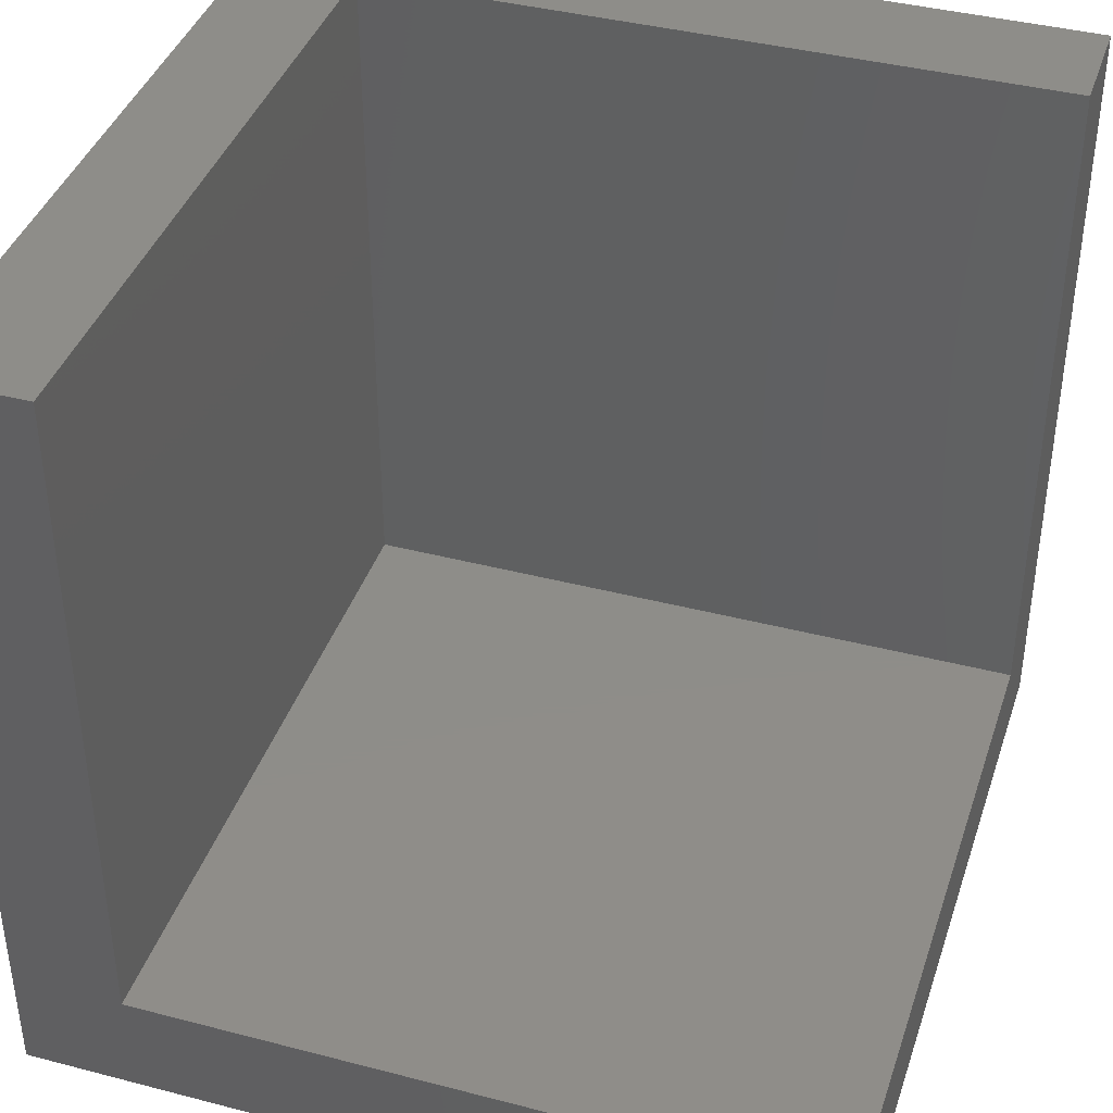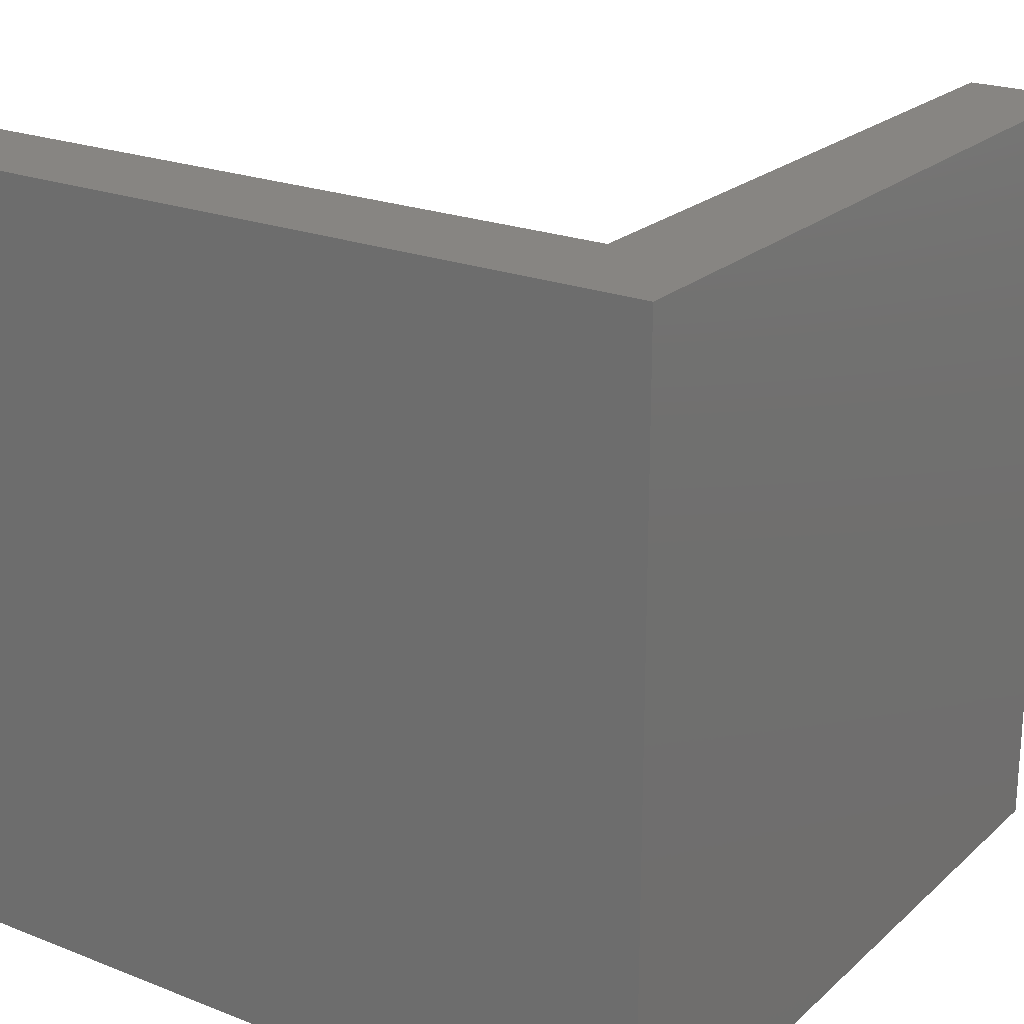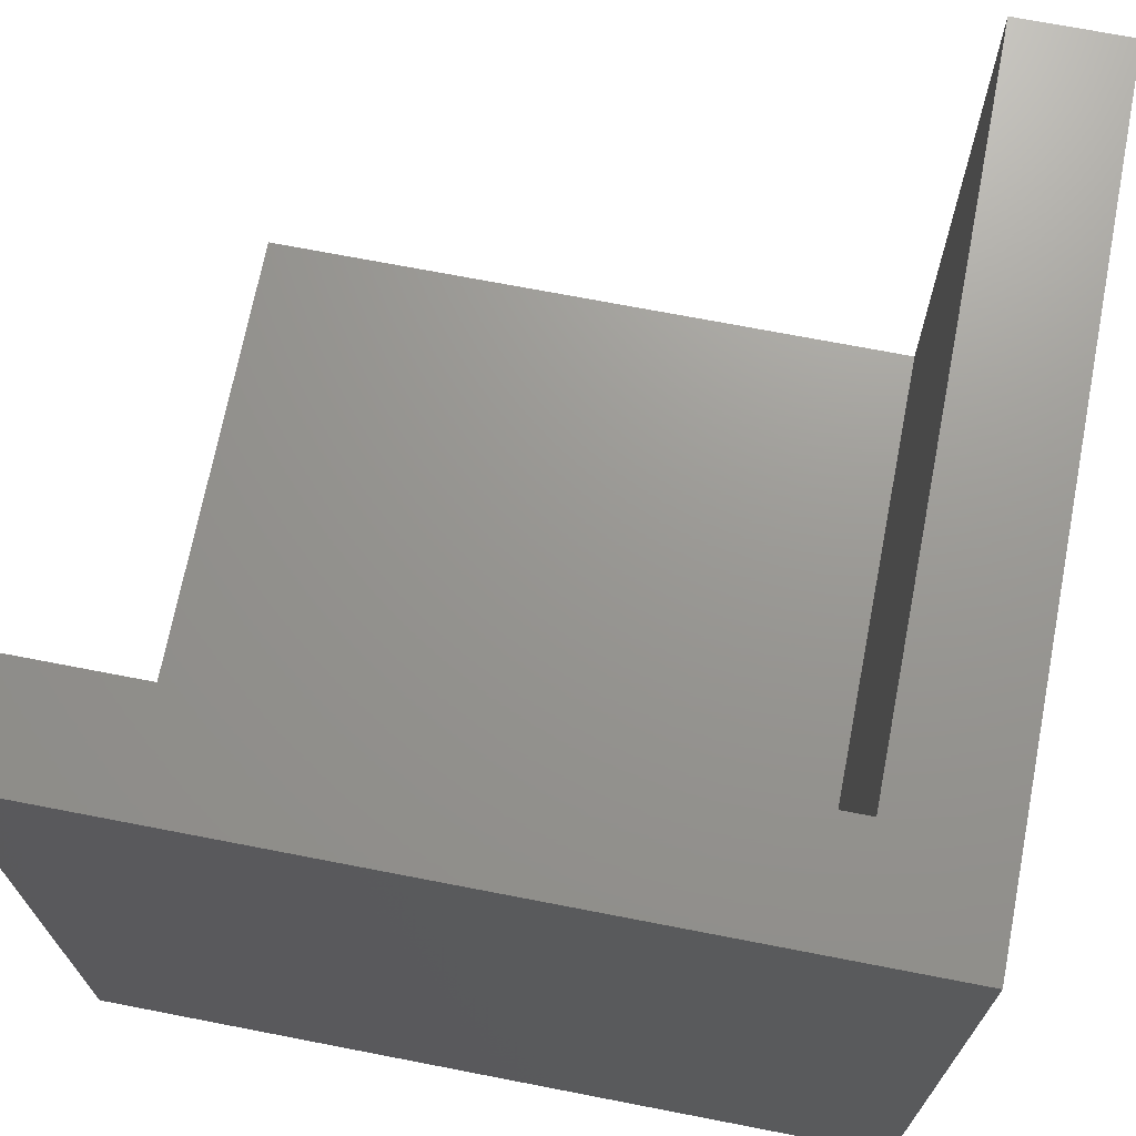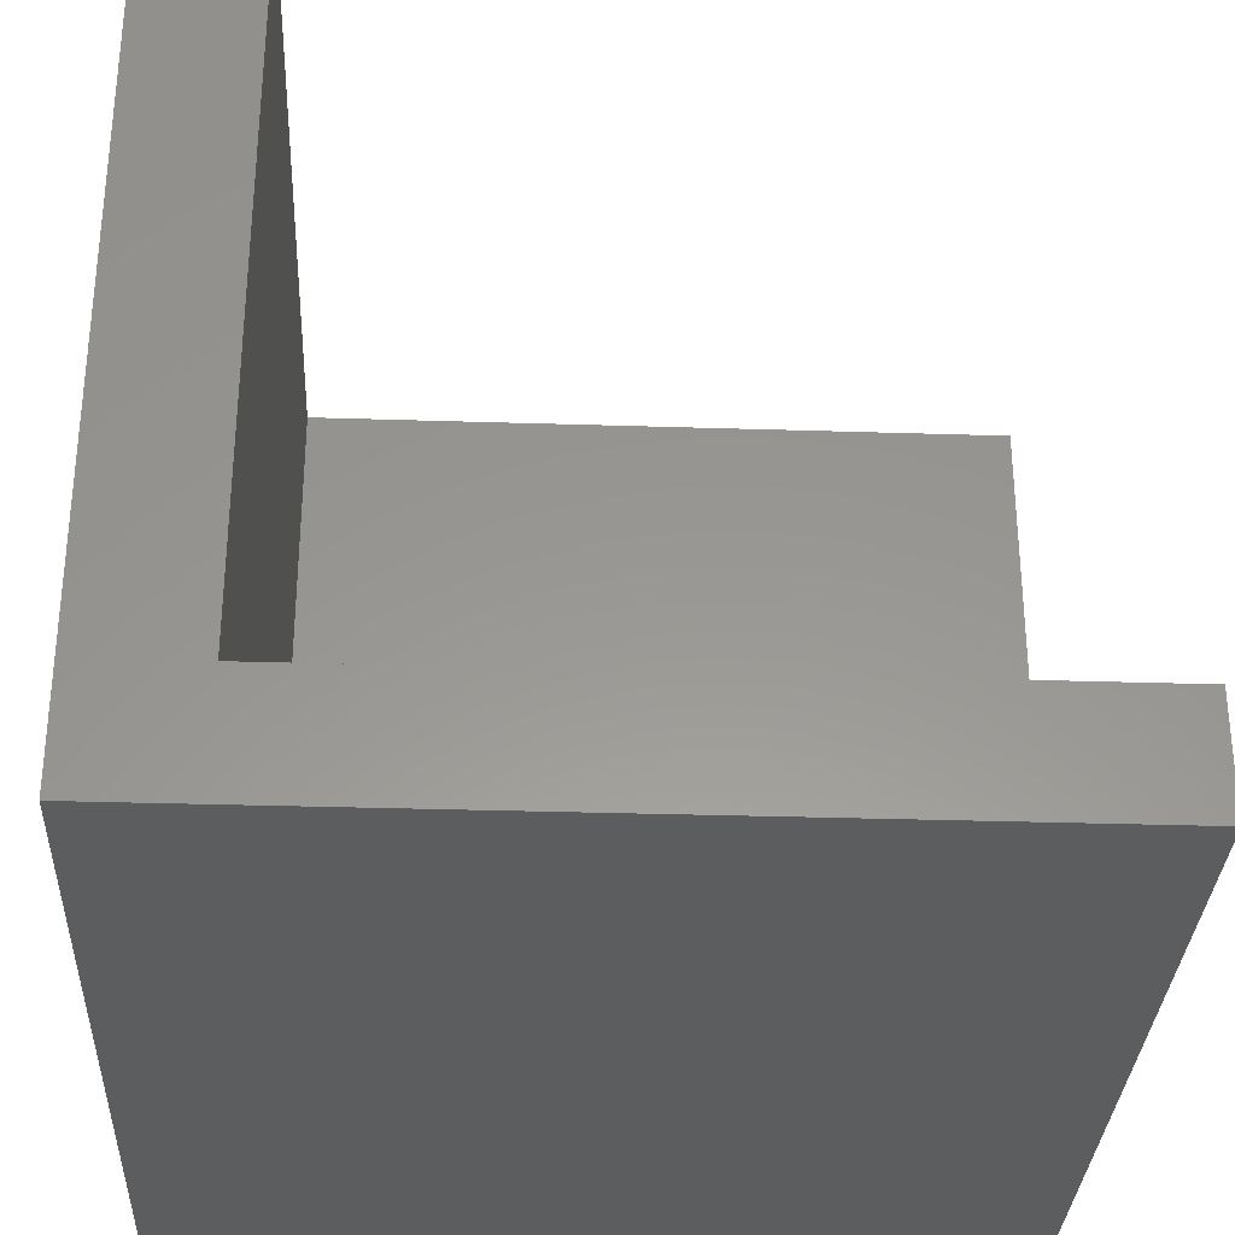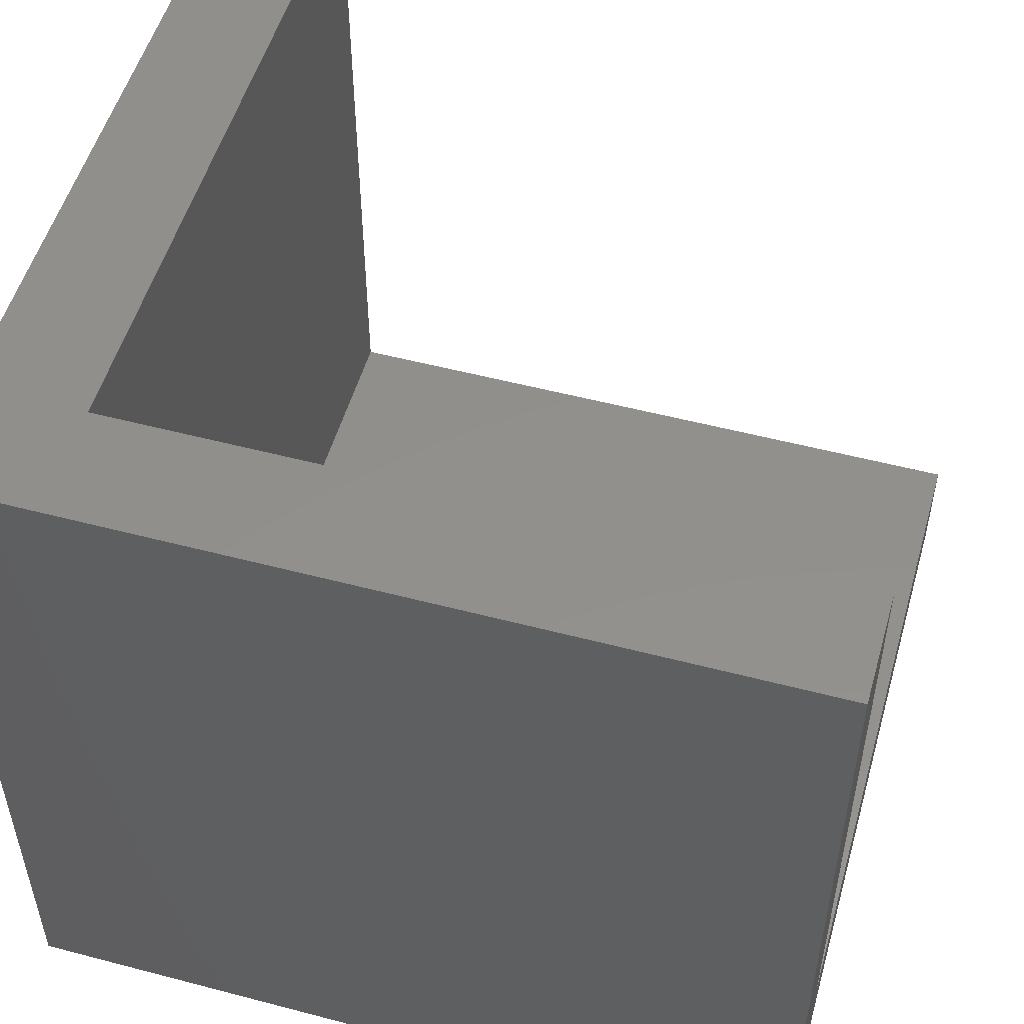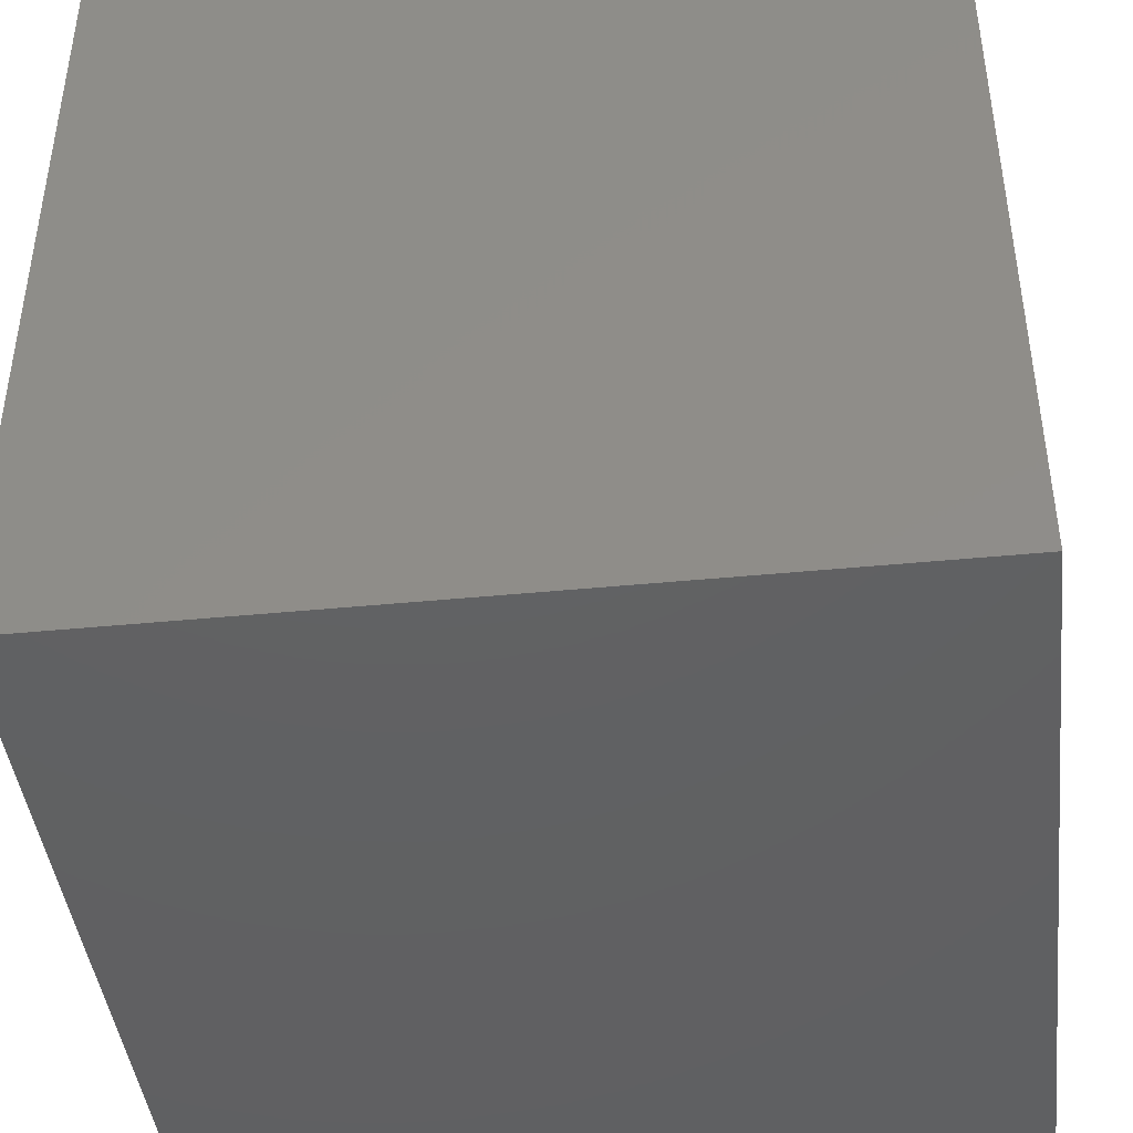
<metadata>
{"format":"stl","ext":"stl","renderer":"f3d","projection":"perspective","resolution":1024,"background":"white","views":[{"elev":40.1,"azim":-72.2,"up":"+Y"},{"elev":22.3,"azim":124.1,"up":"+Y"},{"elev":70.3,"azim":11.0,"up":"+Z"},{"elev":-31.7,"azim":-92.6,"up":"+Y"},{"elev":52.6,"azim":105.8,"up":"+Z"},{"elev":-43.1,"azim":6.6,"up":"+Z"}]}
</metadata>
<code>
# stl→obj: 14 verts, 24 faces
v 2429 3.587e+04 4000
v 3.143e+04 3.587e+04 0
v 2429 3.587e+04 0
v 2.743e+04 3.587e+04 4000
v 3.143e+04 3.587e+04 2.9e+04
v 2.743e+04 3.587e+04 2.9e+04
v 3.143e+04 6873 2.9e+04
v 2429 6873 0
v 3.143e+04 6873 0
v 2429 6873 2.9e+04
v 2429 1.087e+04 2.9e+04
v 2.743e+04 1.087e+04 2.9e+04
v 2.743e+04 1.087e+04 4000
v 2429 1.087e+04 4000
f 1 2 3
f 2 1 4
f 2 4 5
f 5 4 6
f 7 8 9
f 8 7 10
f 7 11 10
f 11 7 12
f 12 7 6
f 6 7 5
f 2 7 9
f 7 2 5
f 6 13 12
f 13 6 4
f 11 13 14
f 13 11 12
f 2 8 3
f 8 2 9
f 11 8 10
f 8 11 14
f 8 14 3
f 3 14 1
f 14 4 1
f 4 14 13

</code>
